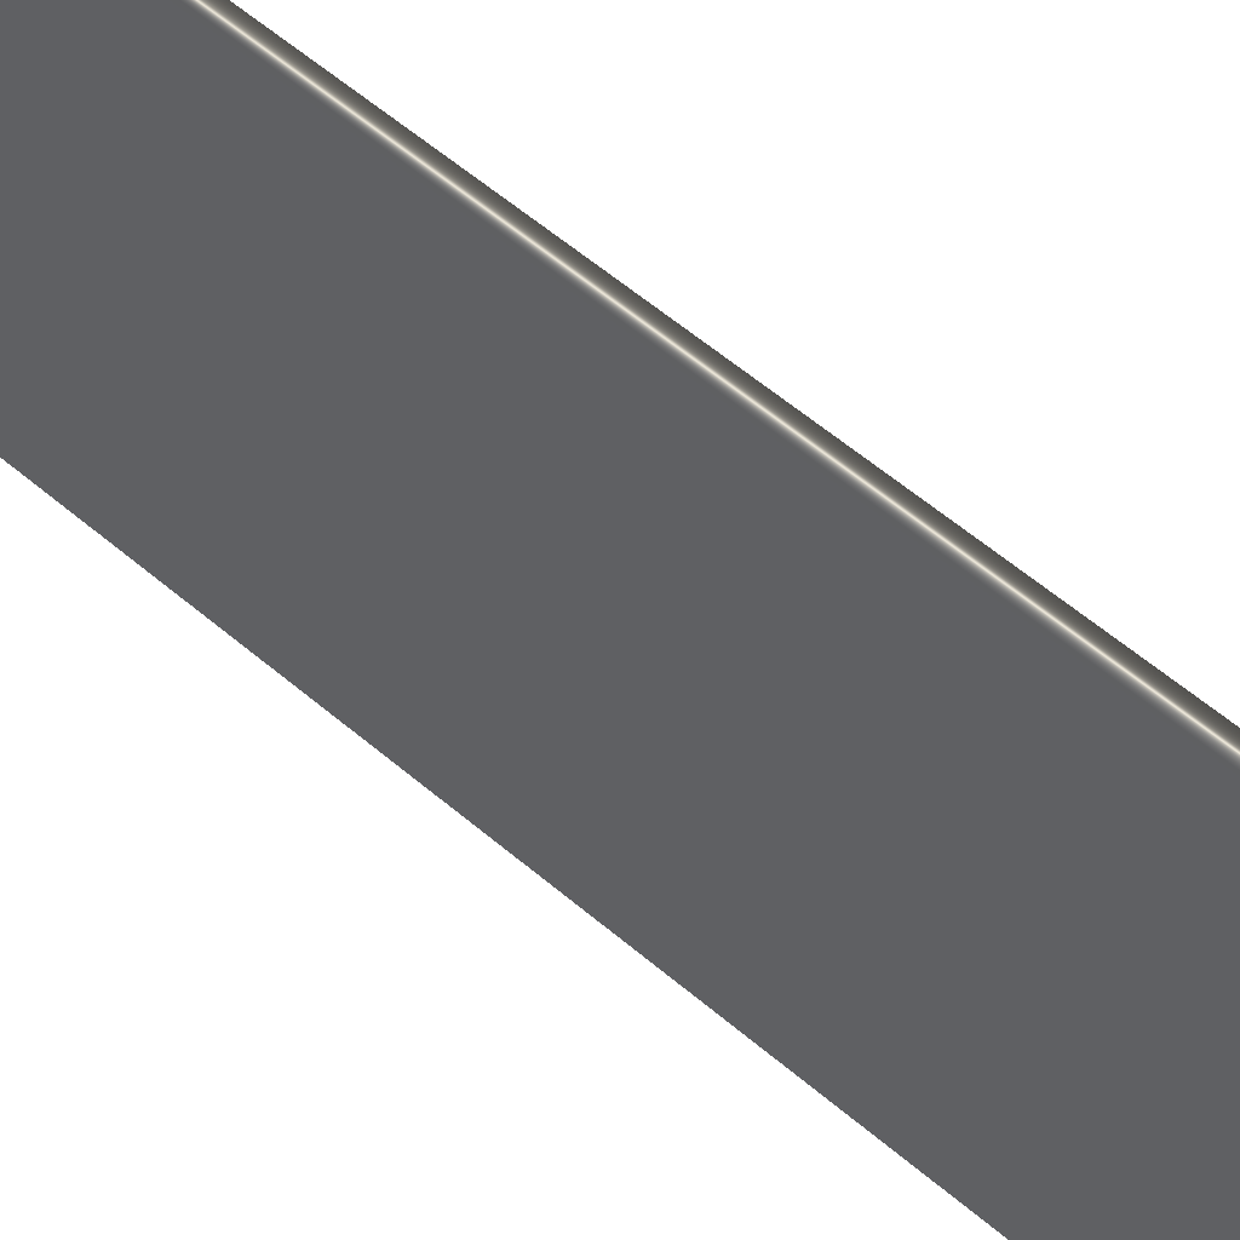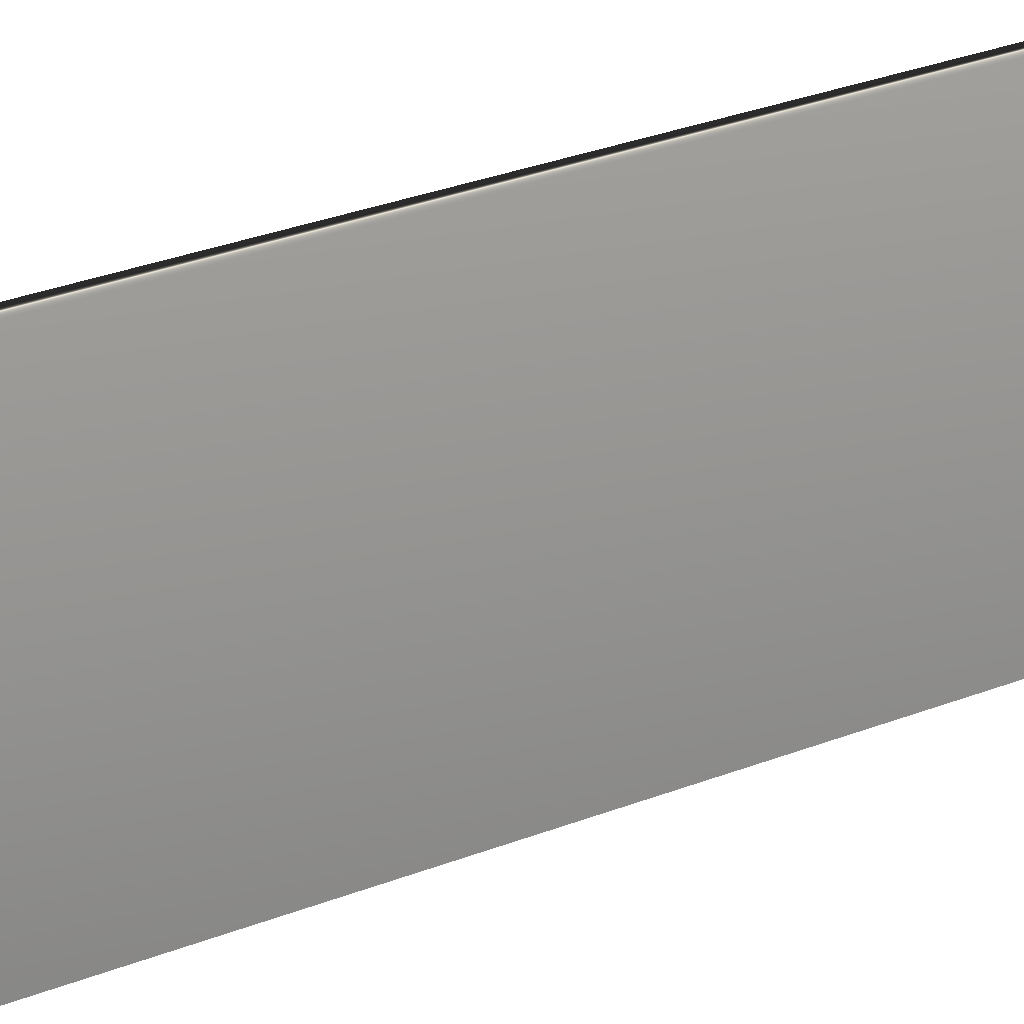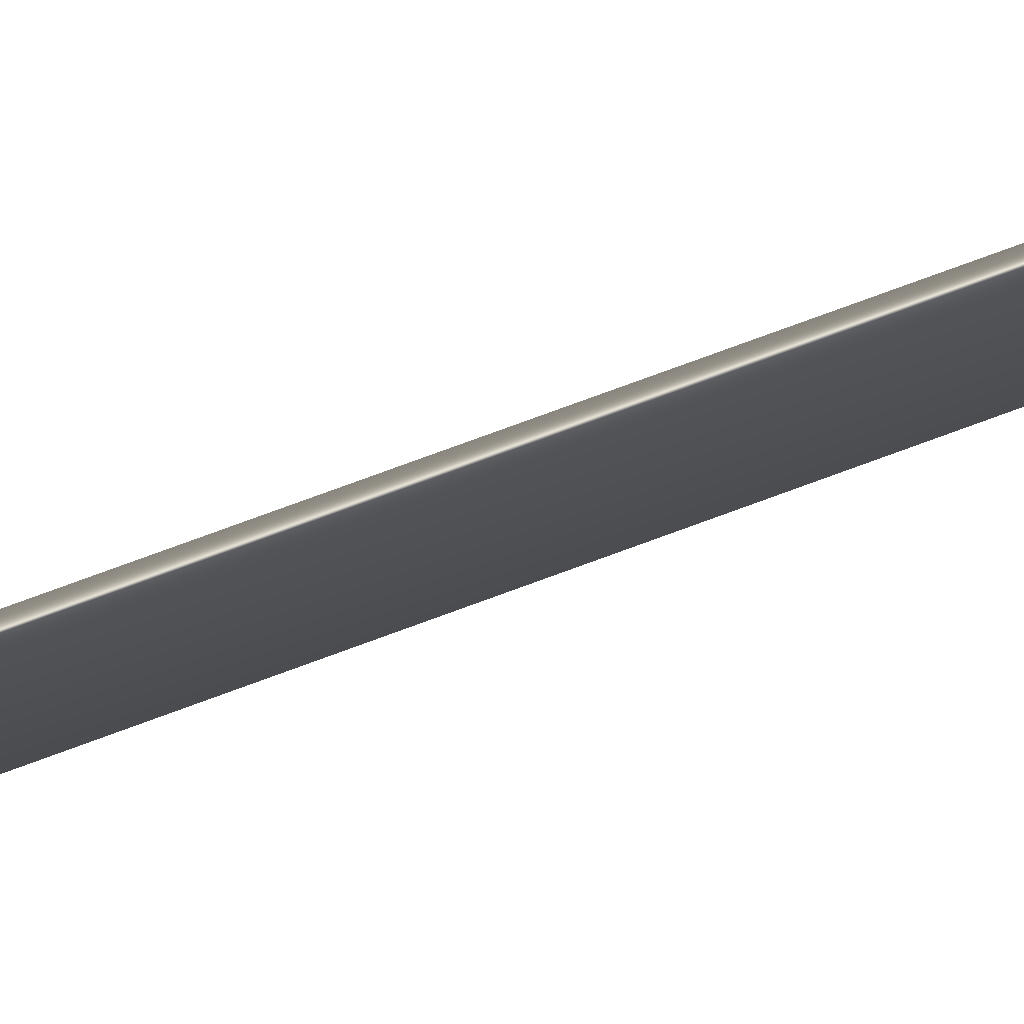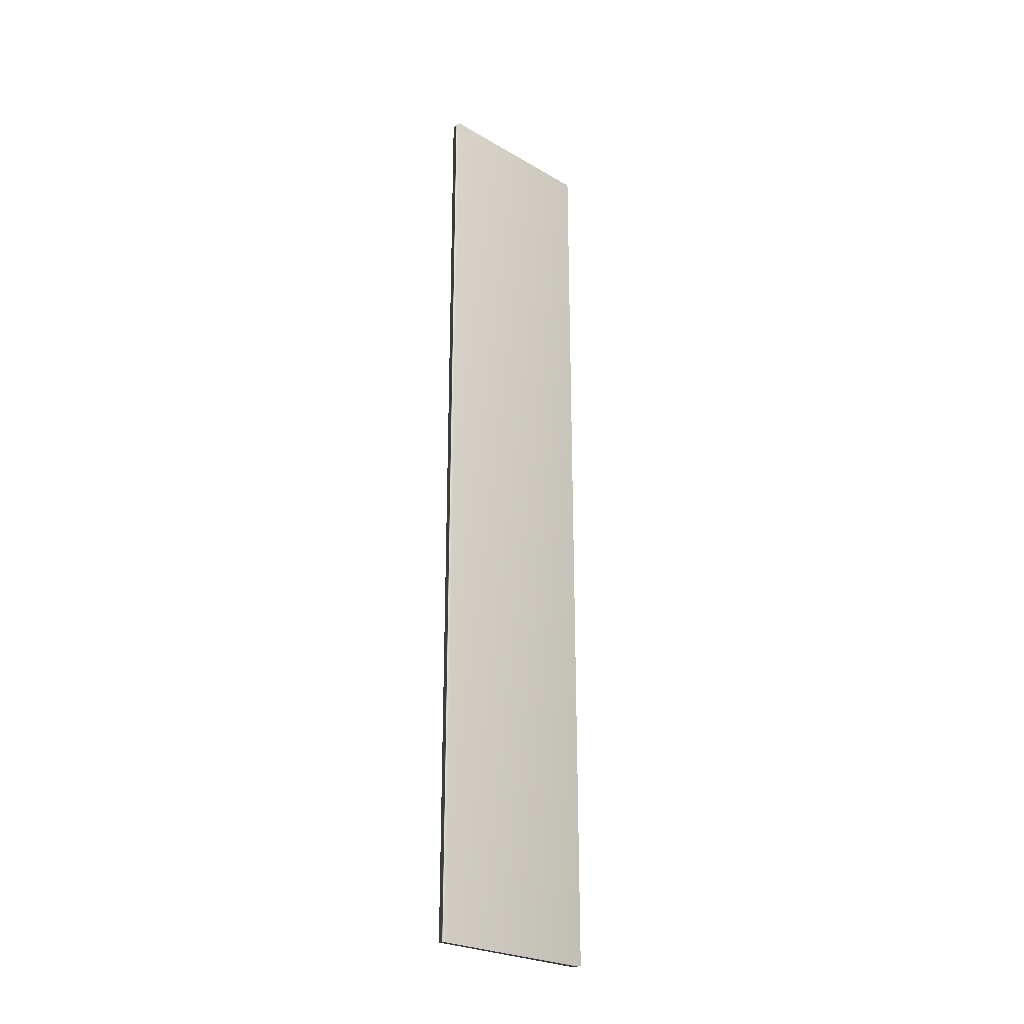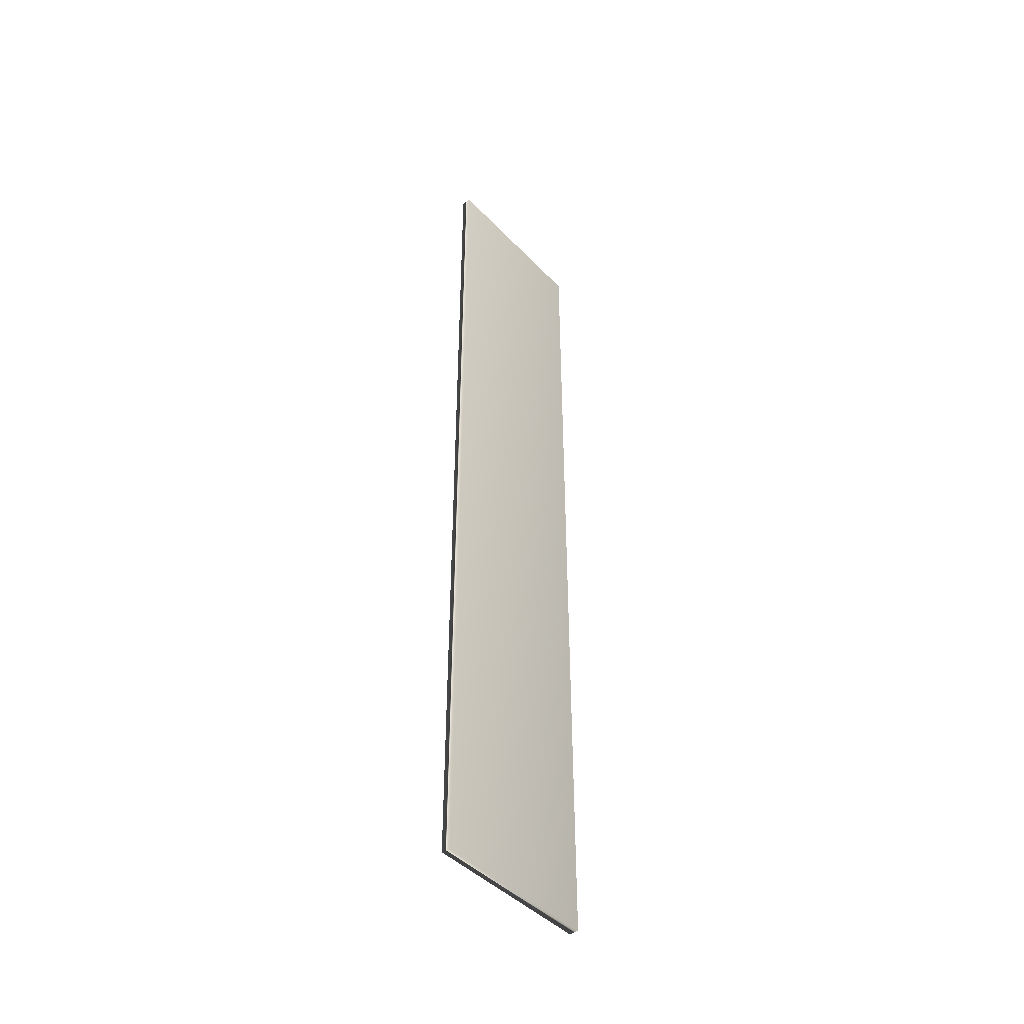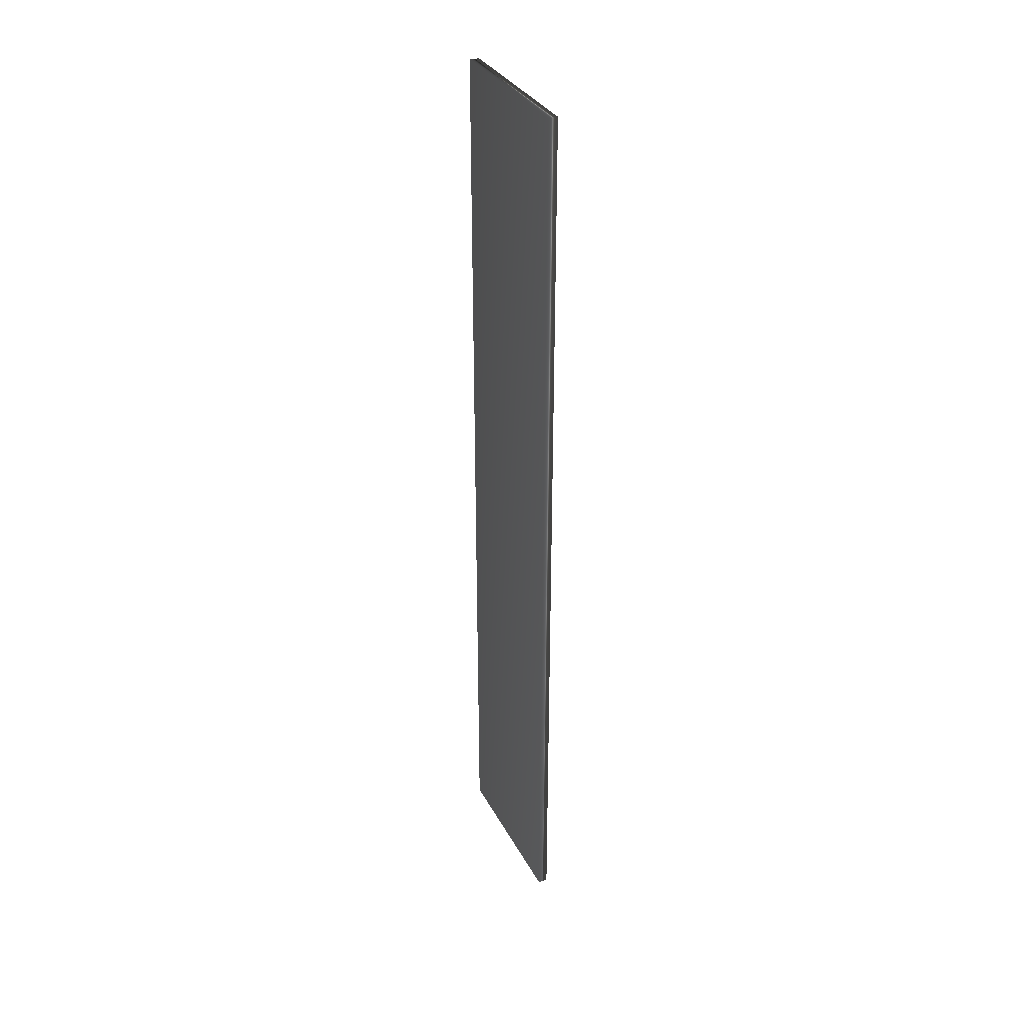
<metadata>
{"format":"obj","ext":"obj","renderer":"f3d","projection":"perspective","resolution":1024,"background":"white","views":[{"elev":44.5,"azim":136.9,"up":"+Z"},{"elev":22.0,"azim":52.5,"up":"+Z"},{"elev":79.9,"azim":-110.0,"up":"+Z"},{"elev":-25.6,"azim":-132.9,"up":"+Y"},{"elev":-44.2,"azim":-140.1,"up":"+Y"},{"elev":33.1,"azim":-24.4,"up":"+Y"}]}
</metadata>
<code>
v 14.14 25.75 -45.08
v 14.14 25.75 -43.58
v 14.06 25.75 -45.08
v 14.06 25.75 -43.58
v 14.06 33.75 -45.08
v 14.06 33.75 -43.58
v 14.14 33.75 -45.08
v 14.14 33.75 -43.58
f 1 2 3
f 3 2 4
f 5 3 6
f 6 3 4
f 7 1 5
f 5 1 3
f 2 8 4
f 4 8 6
f 8 2 7
f 7 2 1
f 8 7 6
f 6 7 5

</code>
